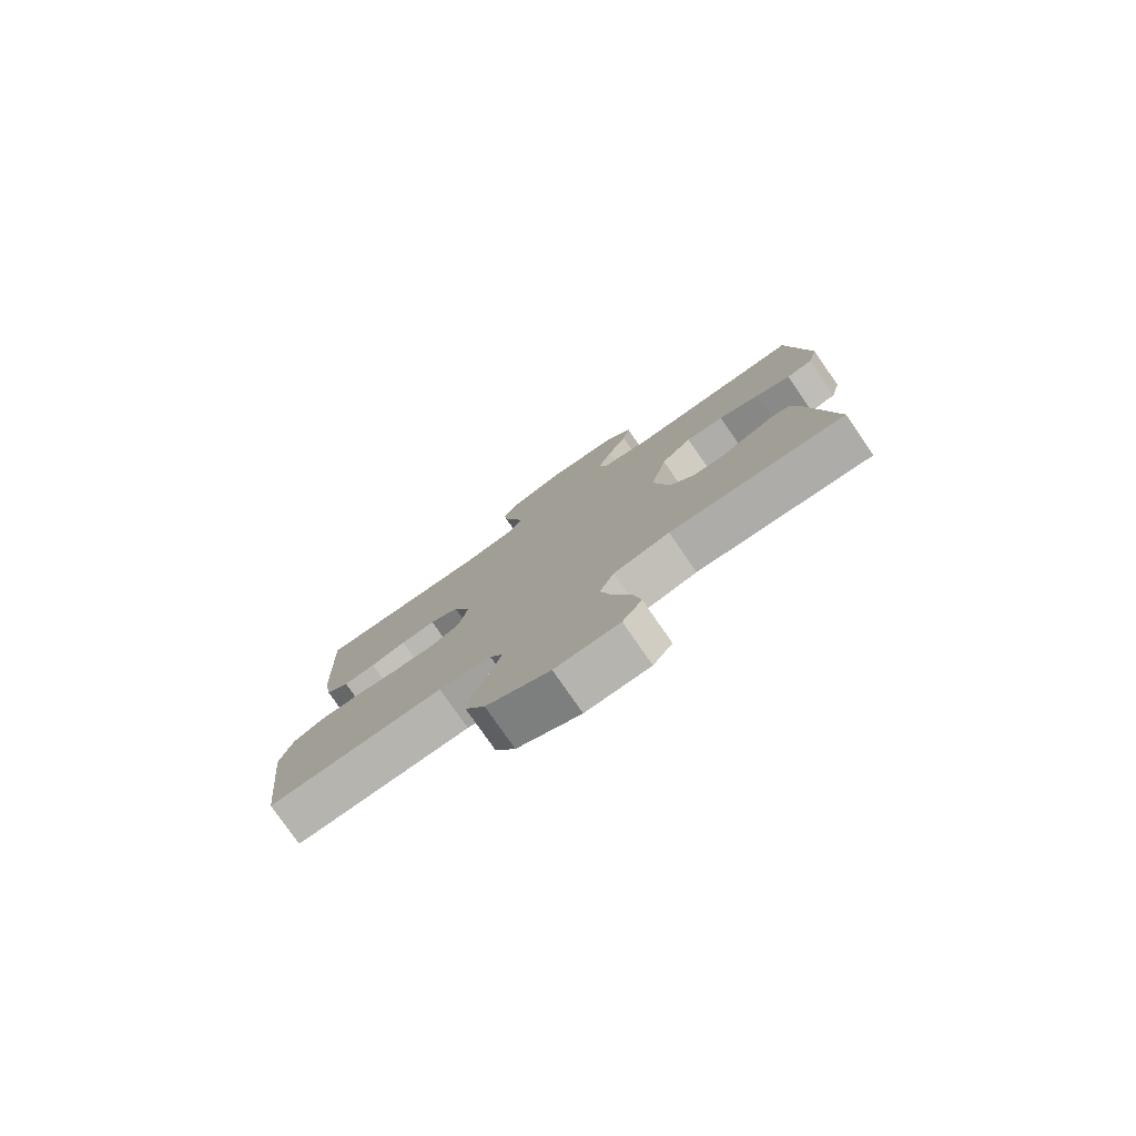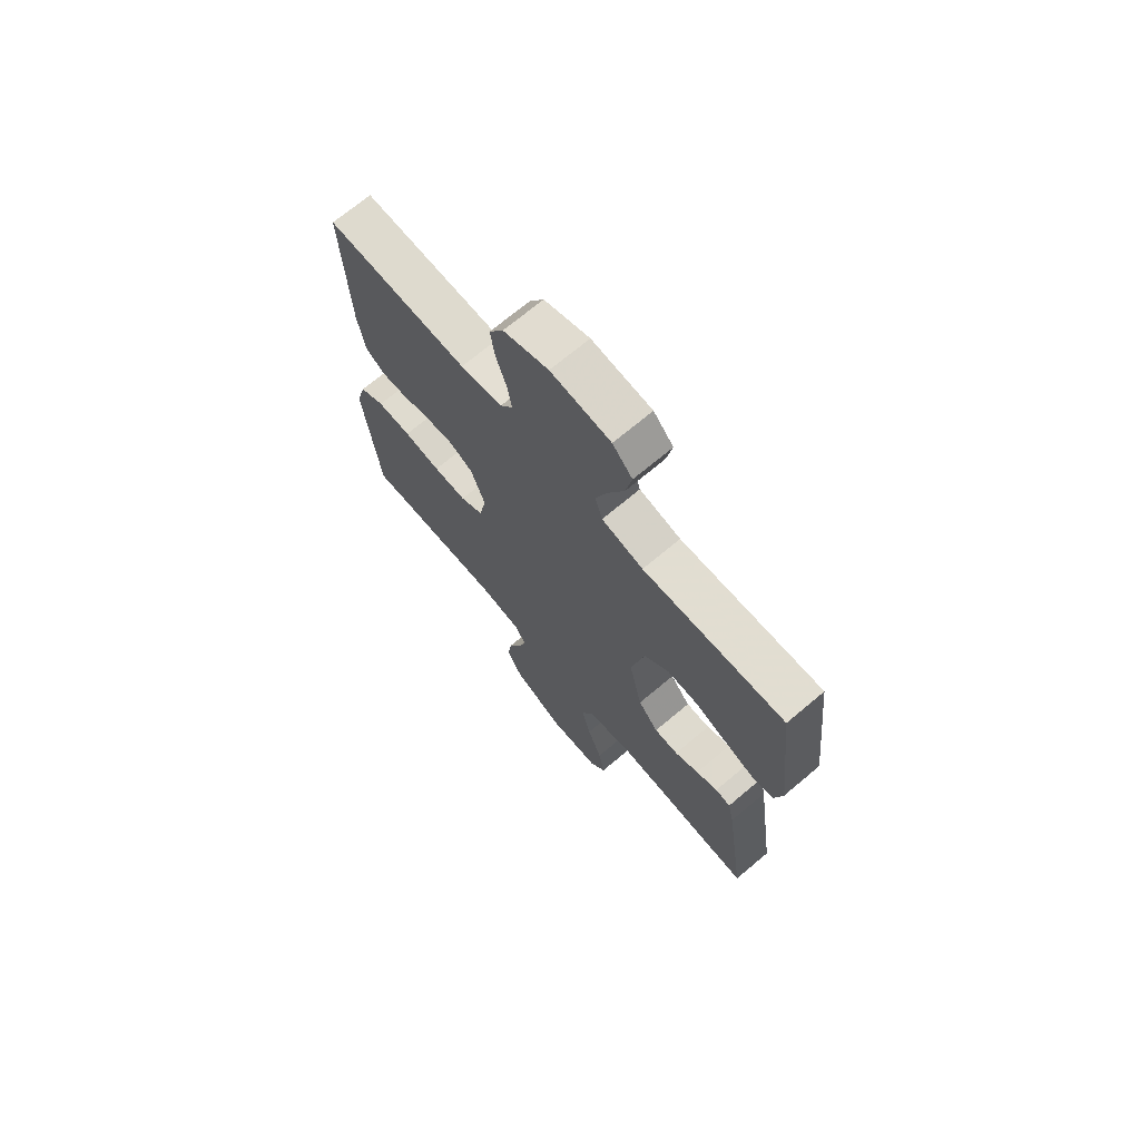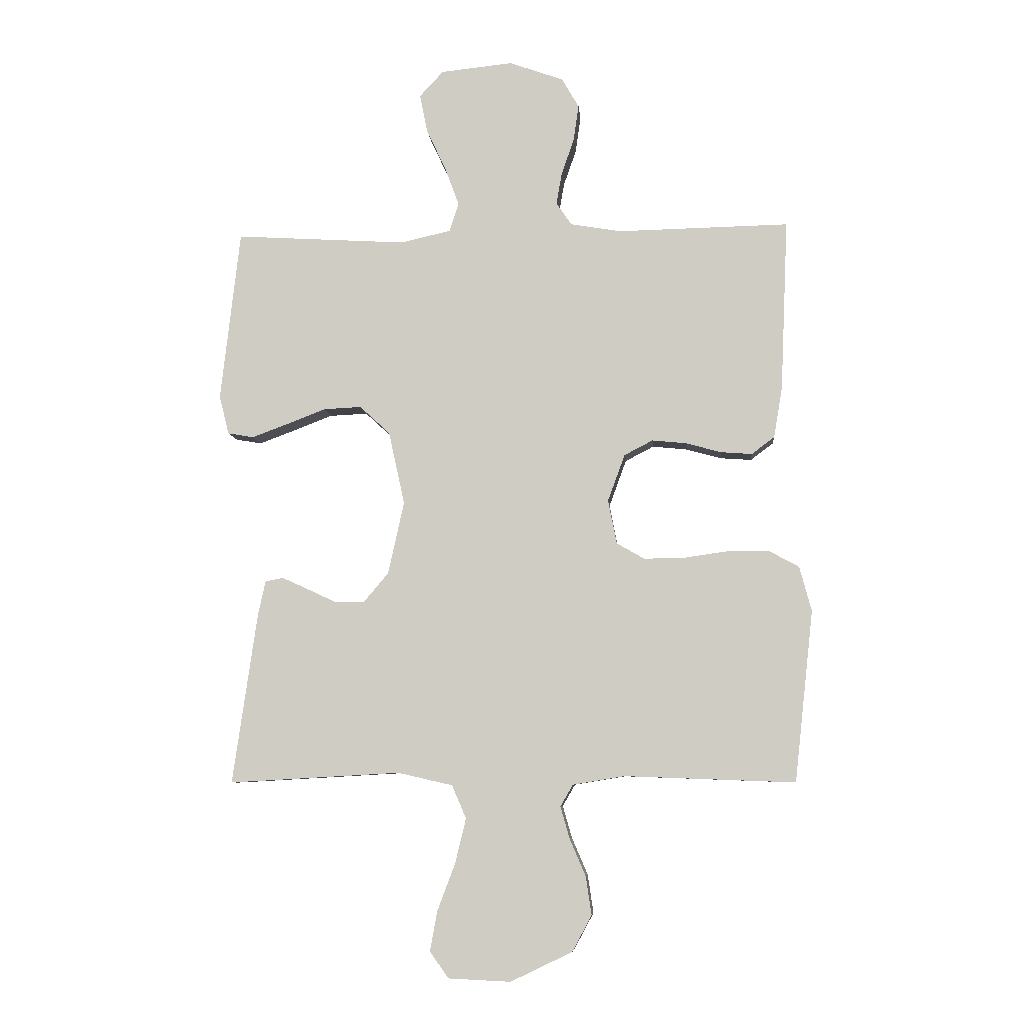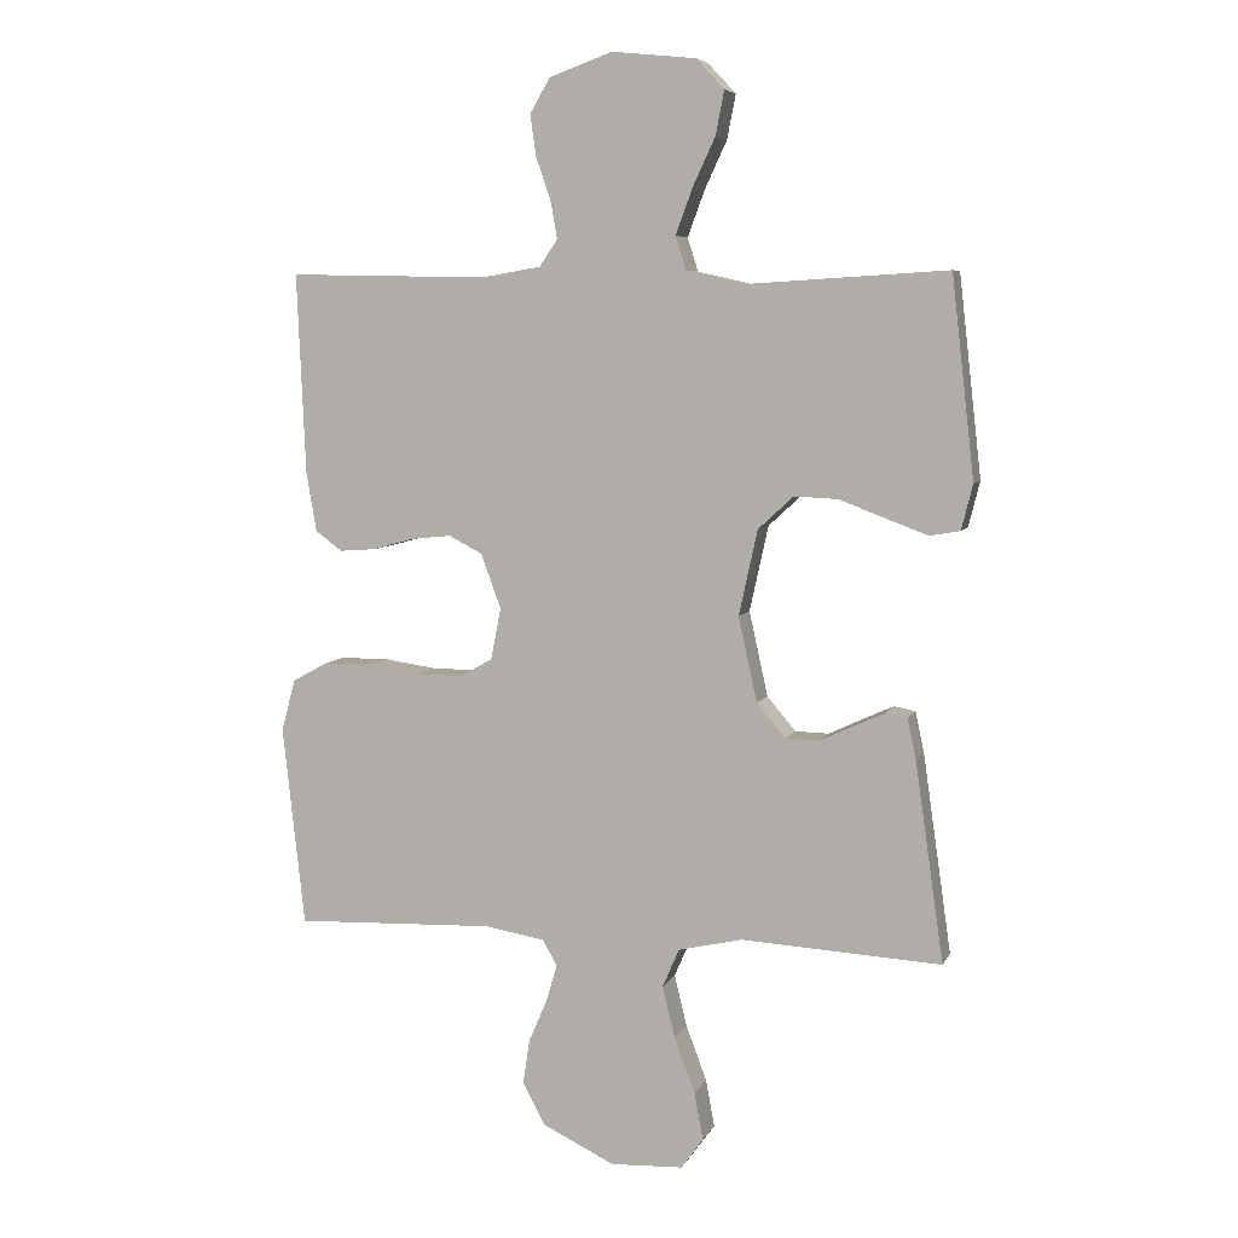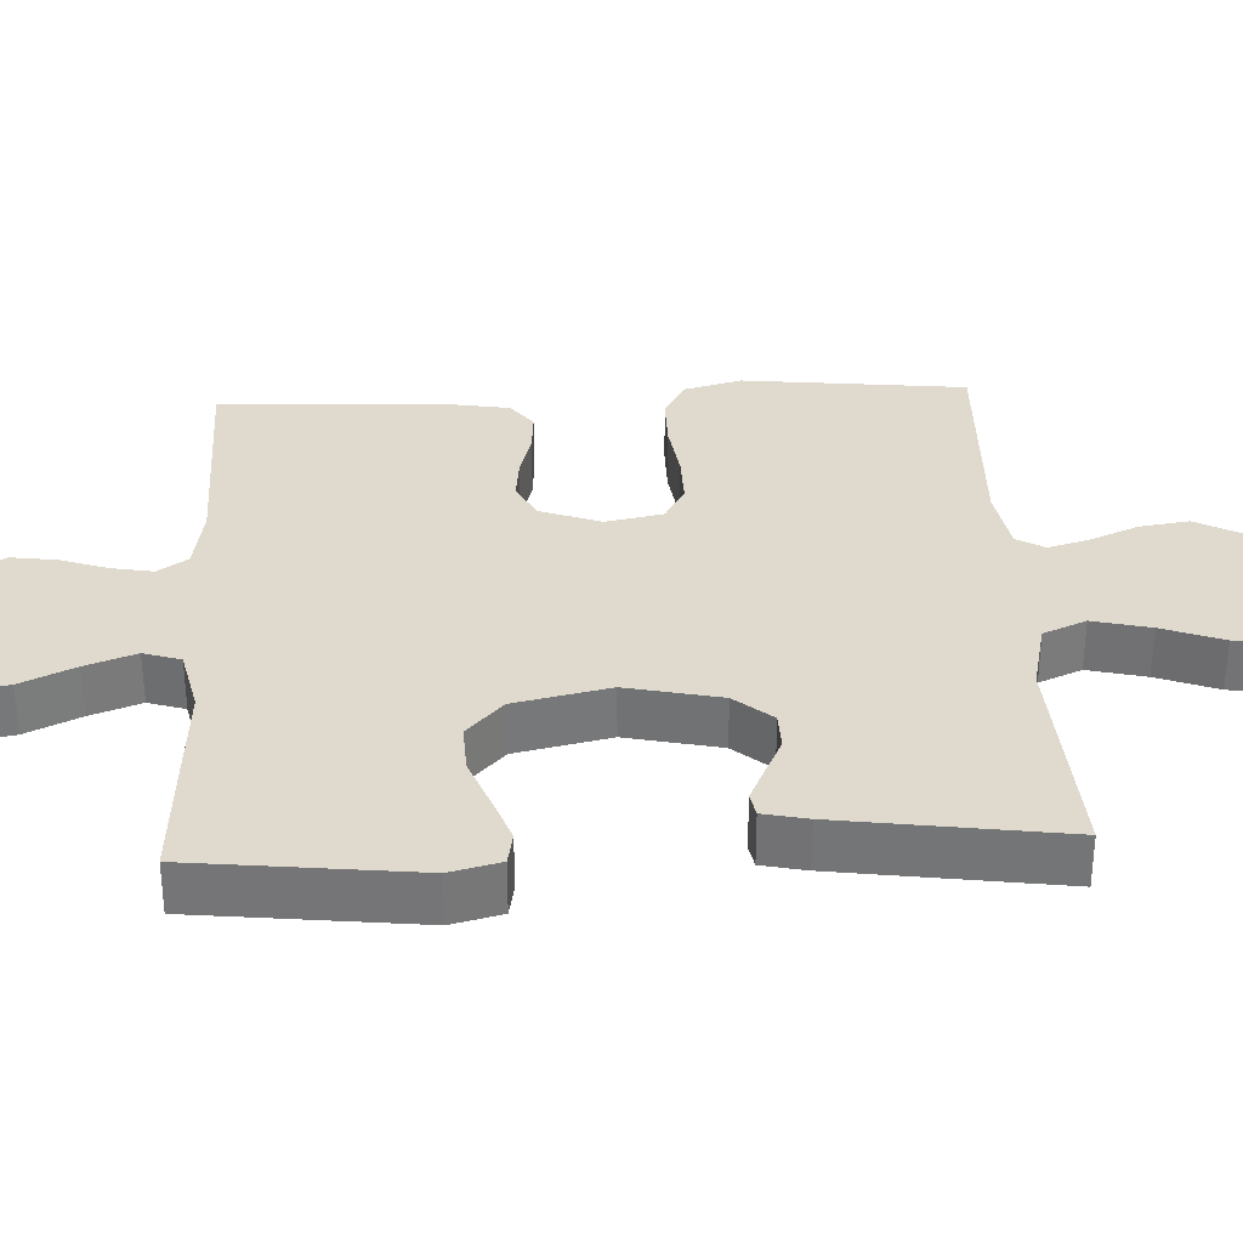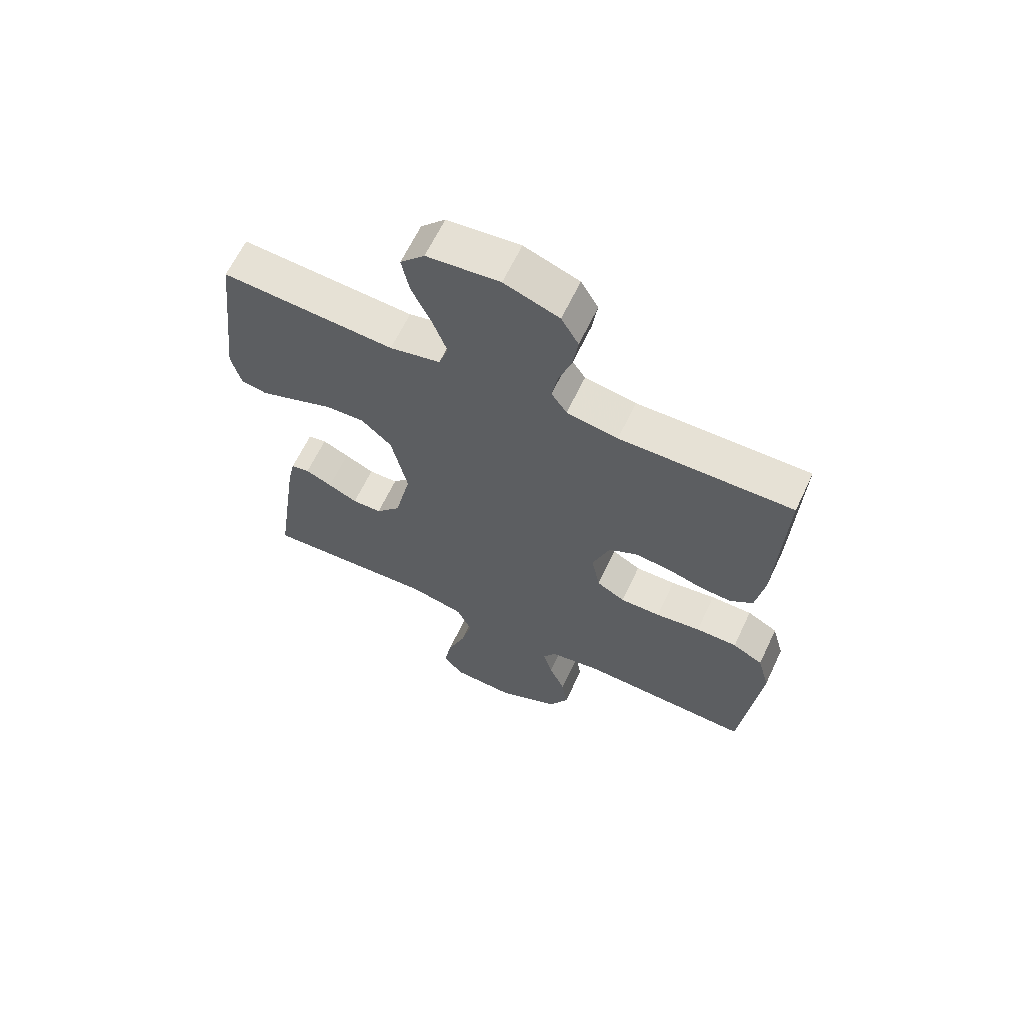
<metadata>
{"format":"obj","ext":"obj","renderer":"f3d","projection":"perspective","resolution":1024,"background":"white","views":[{"elev":-79.0,"azim":34.8,"up":"+Z"},{"elev":70.4,"azim":49.9,"up":"+Z"},{"elev":-7.4,"azim":-175.1,"up":"+Z"},{"elev":6.4,"azim":16.2,"up":"+Z"},{"elev":32.9,"azim":87.3,"up":"+Y"},{"elev":64.2,"azim":-154.7,"up":"+Z"}]}
</metadata>
<code>
v 0.5 0.07 -0.5
v 0.2 0.07 -0.483
v 0.104 0.07 -0.505
v 0.079 0.07 -0.563
v 0.098 0.07 -0.641
v 0.129 0.07 -0.723
v 0.142 0.07 -0.794
v 0.109 0.07 -0.84
v 0 0.07 -0.845
v -0.108 0.07 -0.793
v -0.142 0.07 -0.73
v -0.132 0.07 -0.663
v -0.104 0.07 -0.598
v -0.088 0.07 -0.542
v -0.11 0.07 -0.504
v -0.2 0.07 -0.489
v -0.5 0.07 -0.5
v -0.533 0.07 -0.2
v -0.512 0.07 -0.122
v -0.459 0.07 -0.093
v -0.387 0.07 -0.093
v -0.309 0.07 -0.104
v -0.239 0.07 -0.105
v -0.19 0.07 -0.077
v -0.175 0.07 0
v -0.205 0.07 0.082
v -0.255 0.07 0.108
v -0.315 0.07 0.102
v -0.377 0.07 0.085
v -0.432 0.07 0.081
v -0.472 0.07 0.111
v -0.487 0.07 0.2
v -0.5 0.07 0.5
v -0.2 0.07 0.494
v -0.111 0.07 0.509
v -0.084 0.07 0.549
v -0.094 0.07 0.605
v -0.116 0.07 0.668
v -0.125 0.07 0.731
v -0.095 0.07 0.783
v 0 0.07 0.817
v 0.126 0.07 0.804
v 0.168 0.07 0.759
v 0.155 0.07 0.693
v 0.121 0.07 0.62
v 0.096 0.07 0.552
v 0.112 0.07 0.502
v 0.2 0.07 0.482
v 0.5 0.07 0.5
v 0.534 0.07 0.2
v 0.517 0.07 0.132
v 0.472 0.07 0.124
v 0.41 0.07 0.147
v 0.34 0.07 0.174
v 0.274 0.07 0.177
v 0.221 0.07 0.128
v 0.193 0.07 0
v 0.221 0.07 -0.127
v 0.264 0.07 -0.178
v 0.315 0.07 -0.179
v 0.366 0.07 -0.155
v 0.412 0.07 -0.134
v 0.444 0.07 -0.14
v 0.457 0.07 -0.2
v 0.5 0 -0.5
v 0.2 0 -0.483
v 0.104 0 -0.505
v 0.079 0 -0.563
v 0.098 0 -0.641
v 0.129 0 -0.723
v 0.142 0 -0.794
v 0.109 0 -0.84
v 0 0 -0.845
v -0.108 0 -0.793
v -0.142 0 -0.73
v -0.132 0 -0.663
v -0.104 0 -0.598
v -0.088 0 -0.542
v -0.11 0 -0.504
v -0.2 0 -0.489
v -0.5 0 -0.5
v -0.533 0 -0.2
v -0.512 0 -0.122
v -0.459 0 -0.093
v -0.387 0 -0.093
v -0.309 0 -0.104
v -0.239 0 -0.105
v -0.19 0 -0.077
v -0.175 0 0
v -0.205 0 0.082
v -0.255 0 0.108
v -0.315 0 0.102
v -0.377 0 0.085
v -0.432 0 0.081
v -0.472 0 0.111
v -0.487 0 0.2
v -0.5 0 0.5
v -0.2 0 0.494
v -0.111 0 0.509
v -0.084 0 0.549
v -0.094 0 0.605
v -0.116 0 0.668
v -0.125 0 0.731
v -0.095 0 0.783
v 0 0 0.817
v 0.126 0 0.804
v 0.168 0 0.759
v 0.155 0 0.693
v 0.121 0 0.62
v 0.096 0 0.552
v 0.112 0 0.502
v 0.2 0 0.482
v 0.5 0 0.5
v 0.534 0 0.2
v 0.517 0 0.132
v 0.472 0 0.124
v 0.41 0 0.147
v 0.34 0 0.174
v 0.274 0 0.177
v 0.221 0 0.128
v 0.193 0 0
v 0.221 0 -0.127
v 0.264 0 -0.178
v 0.315 0 -0.179
v 0.366 0 -0.155
v 0.412 0 -0.134
v 0.444 0 -0.14
v 0.457 0 -0.2
f 63 64 1 2
f 60 61 62 63
f 60 63 2 3
f 59 60 3
f 58 59 3
f 57 58 3 4
f 51 52 53 54
f 49 50 51 54
f 48 49 54 55
f 47 48 55 56
f 42 43 44 45
f 42 45 46
f 41 42 46
f 37 38 39 40
f 36 37 40 41
f 31 32 33 34
f 31 34 35
f 28 29 30 31
f 27 28 31 35
f 26 27 35 36
f 19 20 21 22
f 19 22 23
f 16 17 18 19
f 15 16 19 23
f 14 15 23 24
f 10 11 12 13
f 10 13 14
f 9 10 14
f 5 6 7 8
f 4 5 8 9
f 57 4 9 14
f 25 26 36 41
f 46 47 56 57
f 25 41 46 57
f 14 24 25 57
f 66 65 128 127
f 127 126 125 124
f 67 66 127 124
f 67 124 123
f 67 123 122
f 68 67 122 121
f 118 117 116 115
f 118 115 114 113
f 119 118 113 112
f 120 119 112 111
f 109 108 107 106
f 110 109 106
f 110 106 105
f 104 103 102 101
f 105 104 101 100
f 98 97 96 95
f 99 98 95
f 95 94 93 92
f 99 95 92 91
f 100 99 91 90
f 86 85 84 83
f 87 86 83
f 83 82 81 80
f 87 83 80 79
f 88 87 79 78
f 77 76 75 74
f 78 77 74
f 78 74 73
f 72 71 70 69
f 73 72 69 68
f 78 73 68 121
f 105 100 90 89
f 121 120 111 110
f 121 110 105 89
f 121 89 88 78
f 1 65 66 2
f 2 66 67 3
f 3 67 68 4
f 4 68 69 5
f 5 69 70 6
f 6 70 71 7
f 7 71 72 8
f 8 72 73 9
f 9 73 74 10
f 10 74 75 11
f 11 75 76 12
f 12 76 77 13
f 13 77 78 14
f 14 78 79 15
f 15 79 80 16
f 16 80 81 17
f 17 81 82 18
f 18 82 83 19
f 19 83 84 20
f 20 84 85 21
f 21 85 86 22
f 22 86 87 23
f 23 87 88 24
f 24 88 89 25
f 25 89 90 26
f 26 90 91 27
f 27 91 92 28
f 28 92 93 29
f 29 93 94 30
f 30 94 95 31
f 31 95 96 32
f 32 96 97 33
f 33 97 98 34
f 34 98 99 35
f 35 99 100 36
f 36 100 101 37
f 37 101 102 38
f 38 102 103 39
f 39 103 104 40
f 40 104 105 41
f 41 105 106 42
f 42 106 107 43
f 43 107 108 44
f 44 108 109 45
f 45 109 110 46
f 46 110 111 47
f 47 111 112 48
f 48 112 113 49
f 49 113 114 50
f 50 114 115 51
f 51 115 116 52
f 52 116 117 53
f 53 117 118 54
f 54 118 119 55
f 55 119 120 56
f 56 120 121 57
f 57 121 122 58
f 58 122 123 59
f 59 123 124 60
f 60 124 125 61
f 61 125 126 62
f 62 126 127 63
f 63 127 128 64
f 64 128 65 1

</code>
